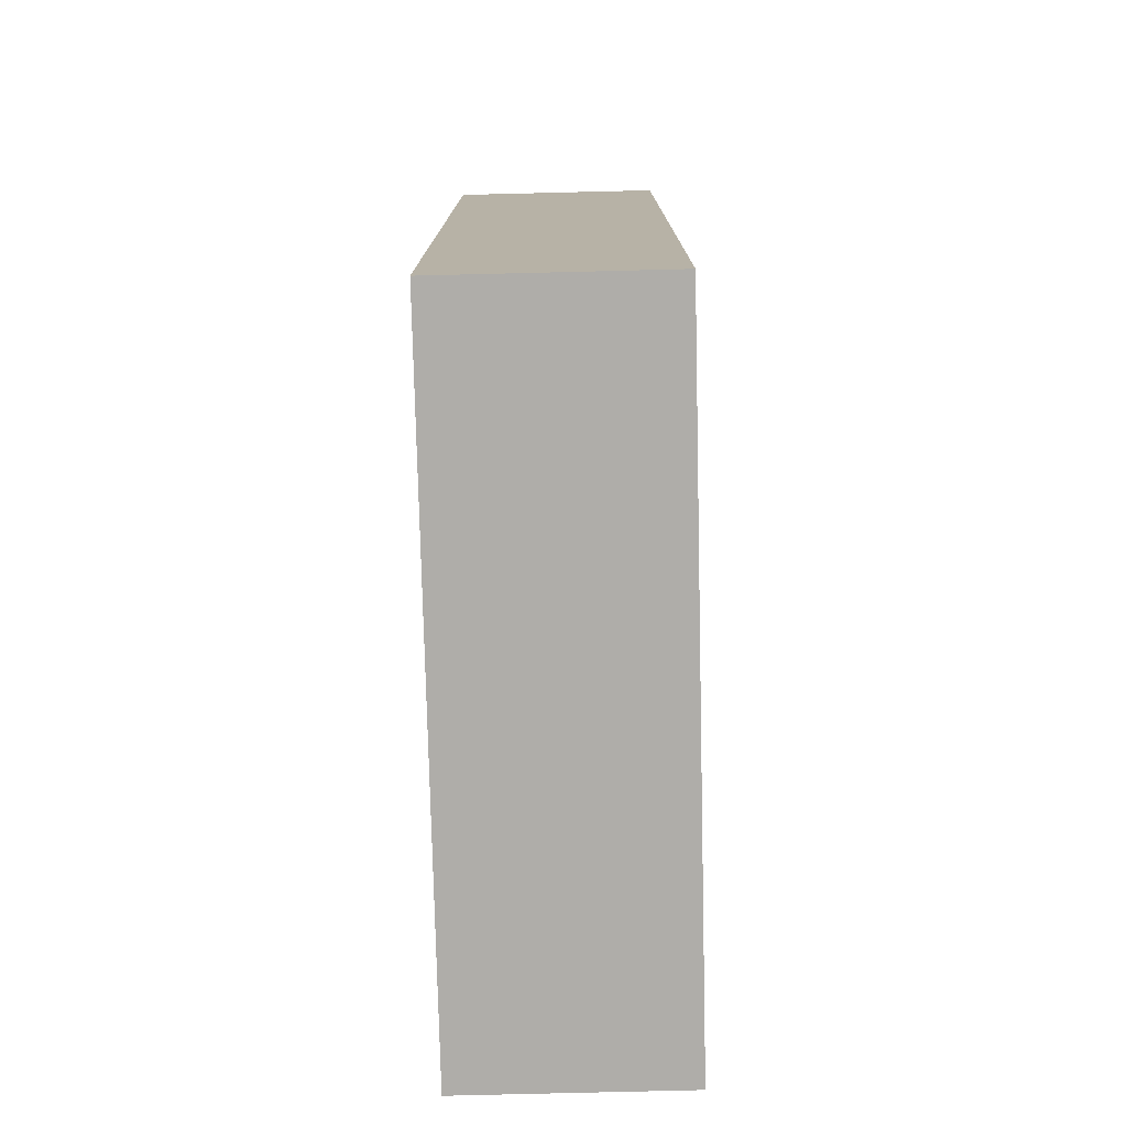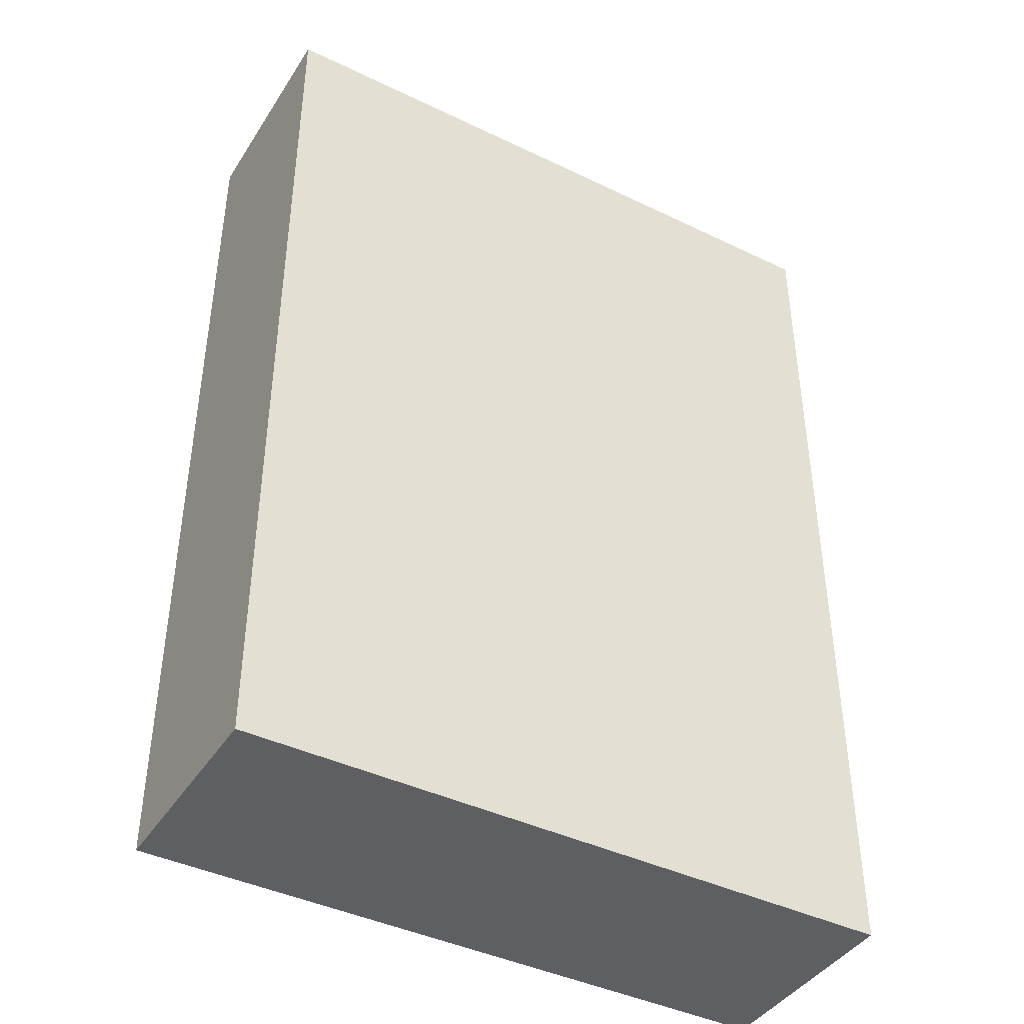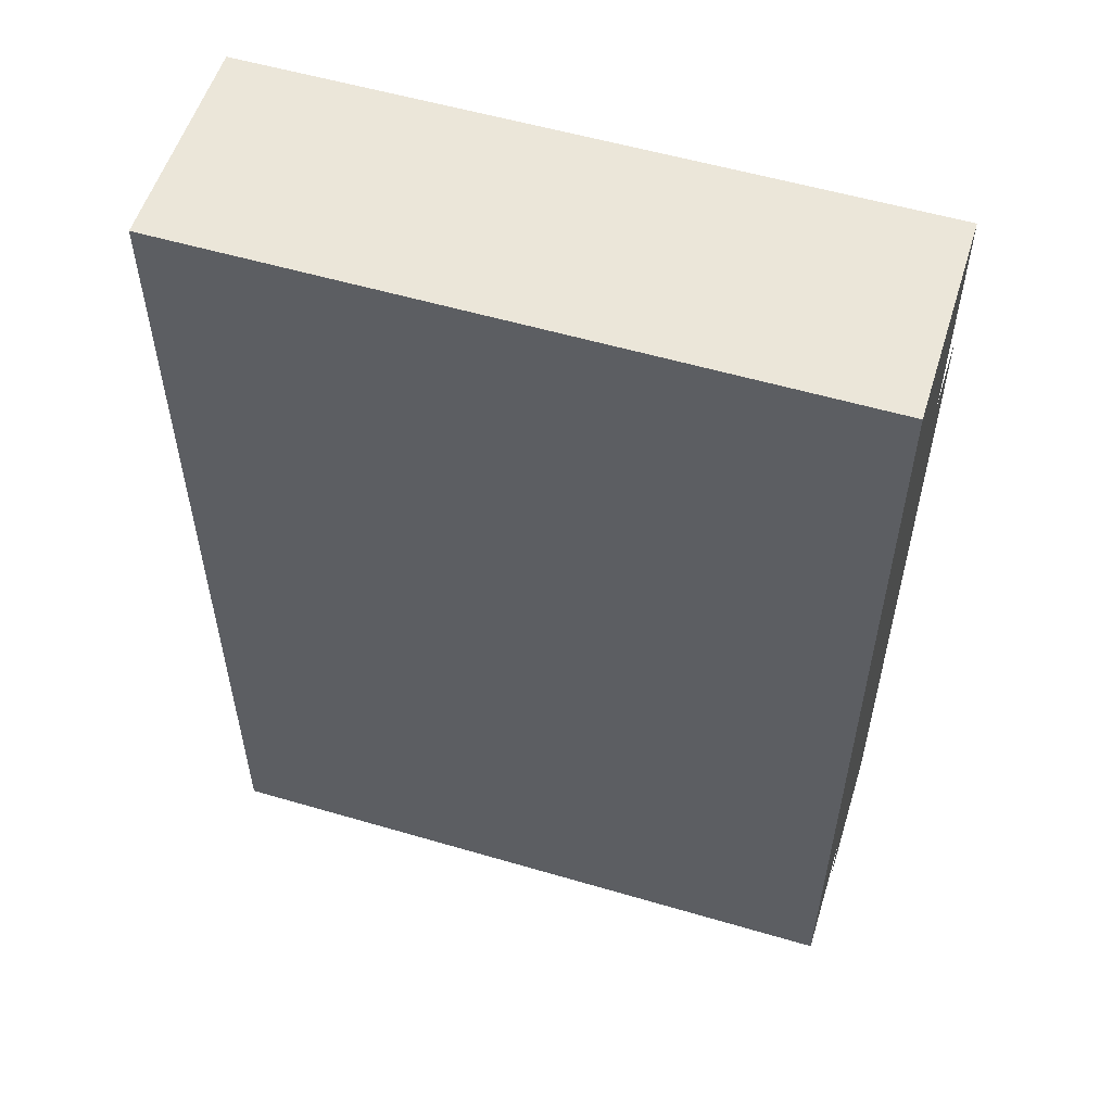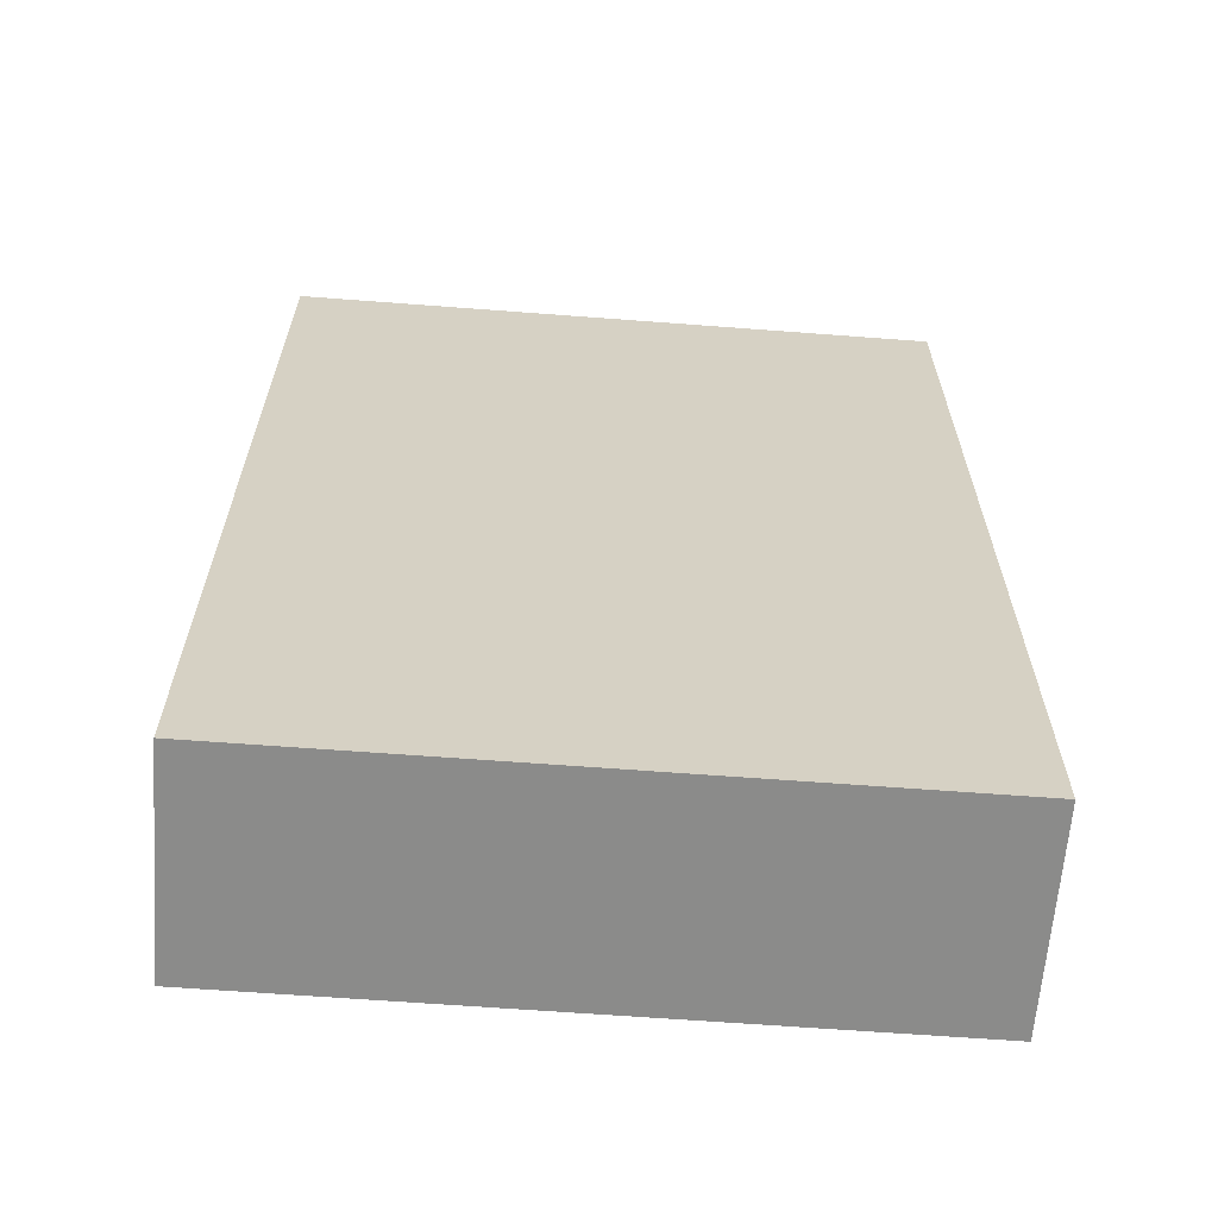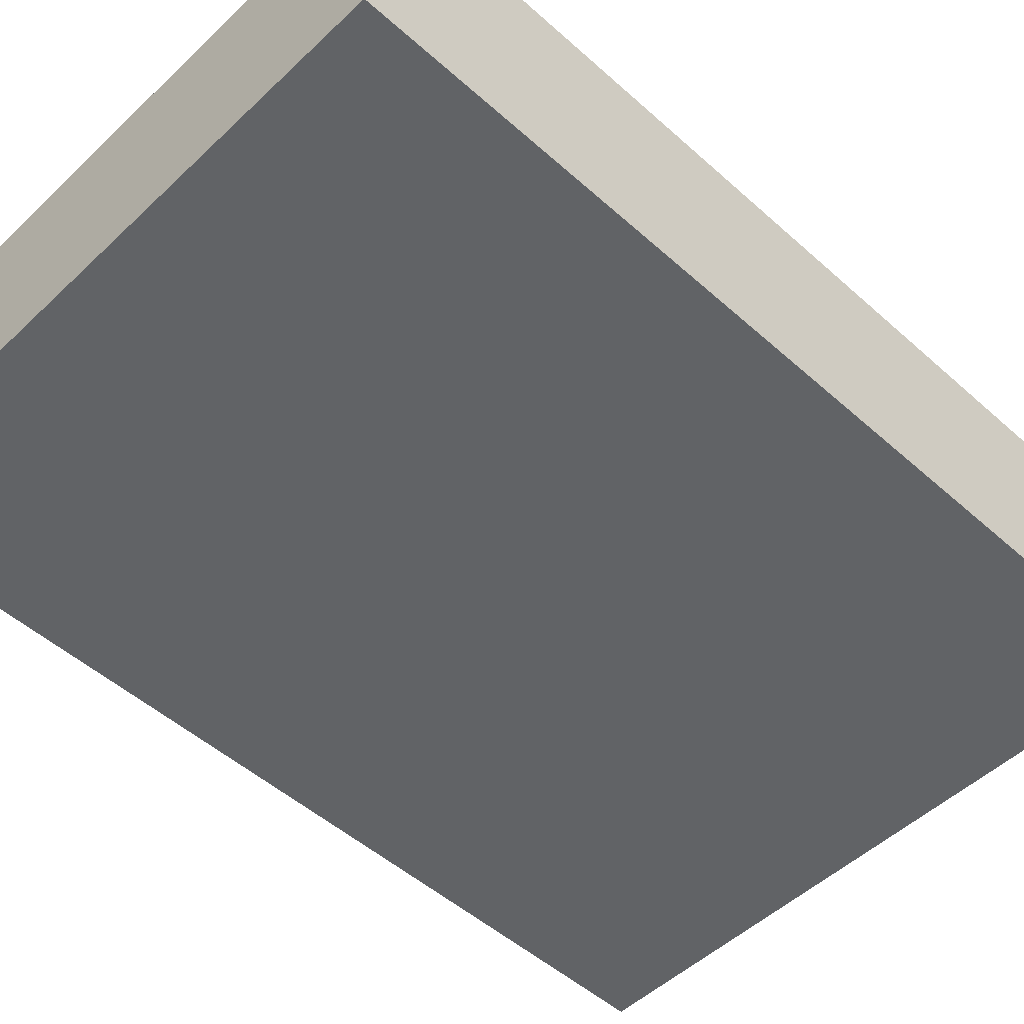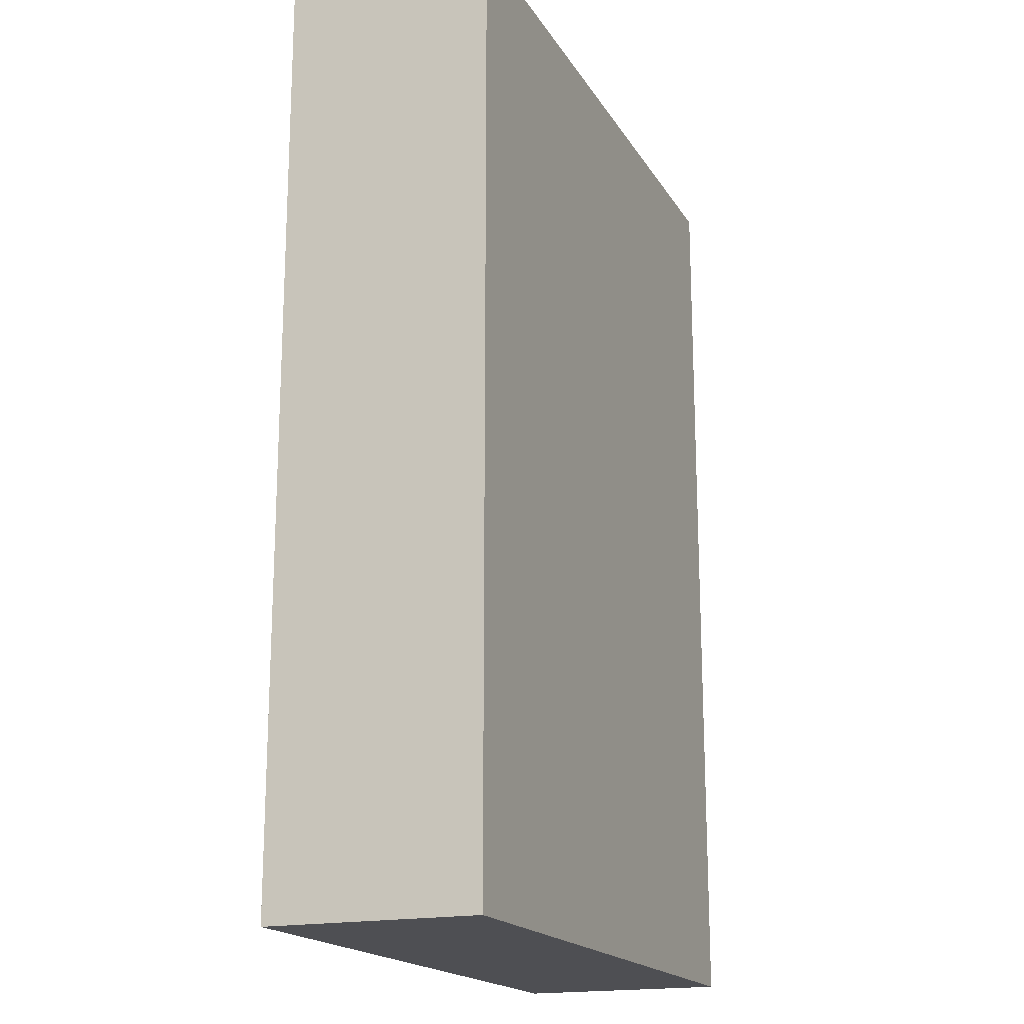
<metadata>
{"format":"obj","ext":"obj","renderer":"f3d","projection":"perspective","resolution":1024,"background":"white","views":[{"elev":-77.4,"azim":91.4,"up":"+Y"},{"elev":-41.9,"azim":149.9,"up":"+Y"},{"elev":55.4,"azim":17.2,"up":"+Y"},{"elev":-63.7,"azim":-4.4,"up":"+Y"},{"elev":-50.8,"azim":-134.2,"up":"+Z"},{"elev":-18.2,"azim":112.1,"up":"+Y"}]}
</metadata>
<code>
g default
v -0.1405 -0.1999 0.04501
v 0.1388 -0.1999 0.04501
v -0.1405 0.1999 0.04501
v 0.1388 0.1999 0.04501
v -0.1405 0.1999 -0.04501
v 0.1388 0.1999 -0.04501
v -0.1405 -0.1999 -0.04501
v 0.1388 -0.1999 -0.04501
v 0.1405 -0.153 -0.03116
v 0.1405 -0.153 0.03116
v 0.1405 0.153 -0.03116
v 0.1405 0.153 0.03116
g Book1
f 1 2 4 3
f 3 4 6 5
f 5 6 8 7
f 7 8 2 1
f 2 8 6 4
f 7 1 3 5
f 10 9 11 12

</code>
